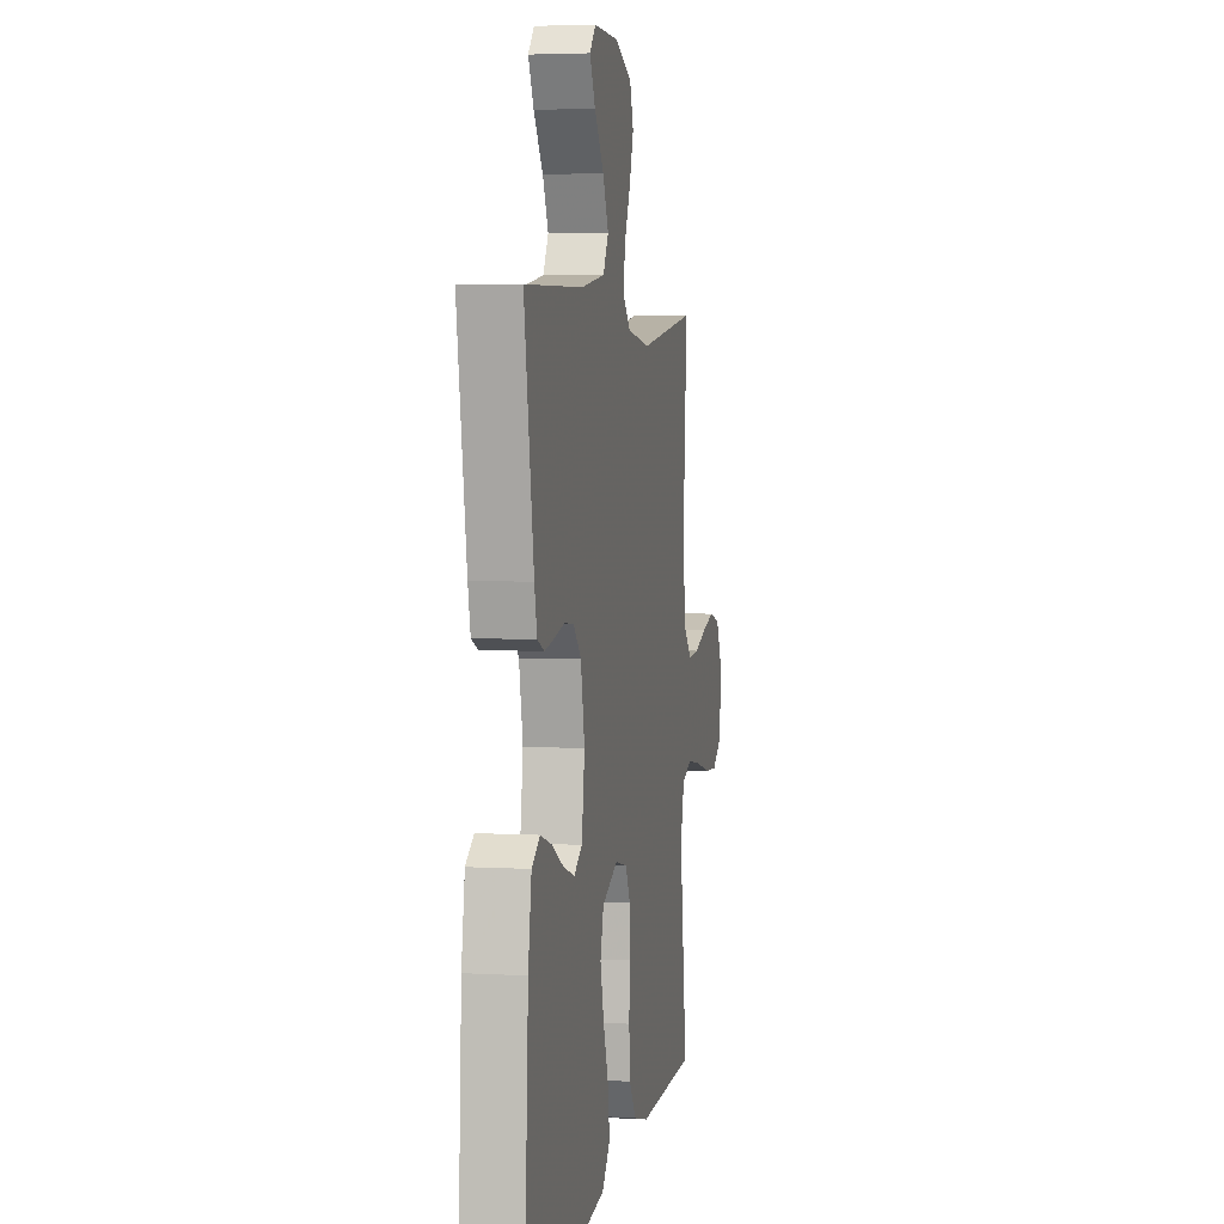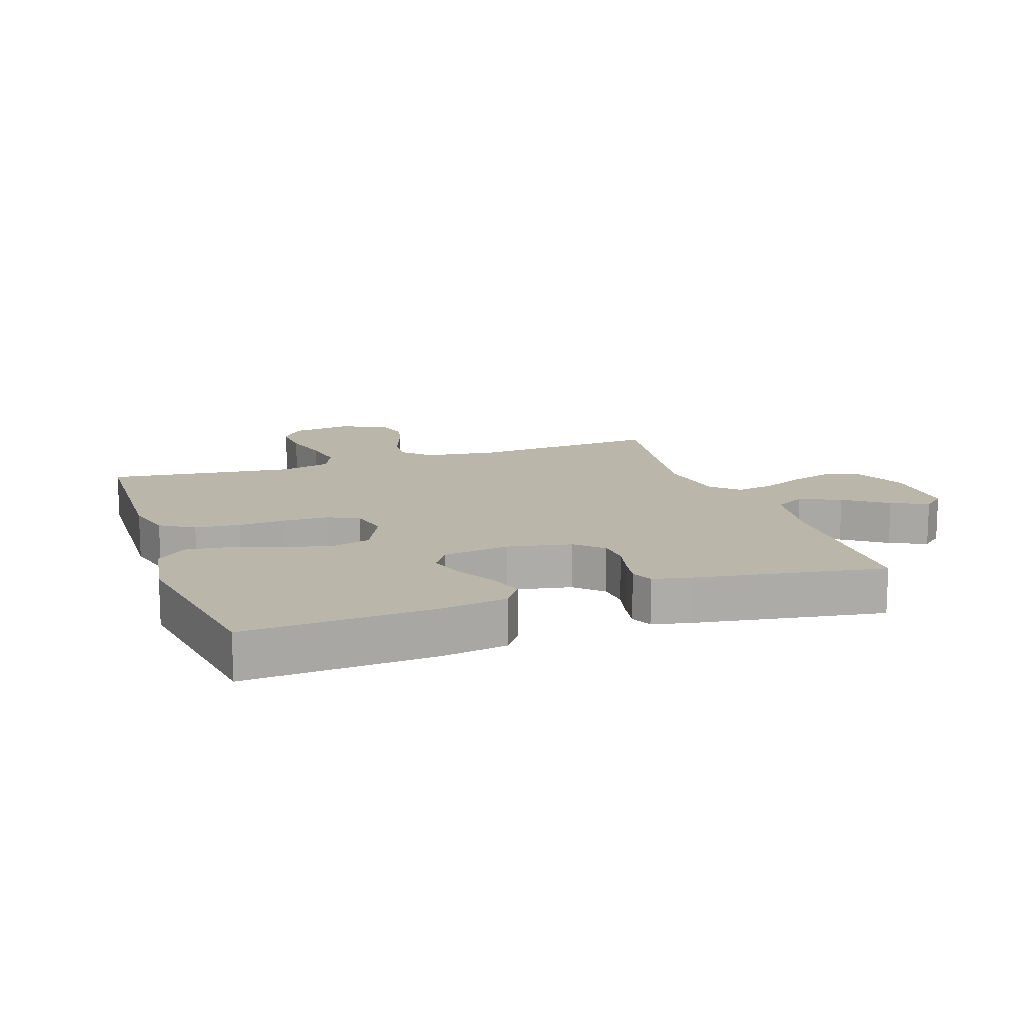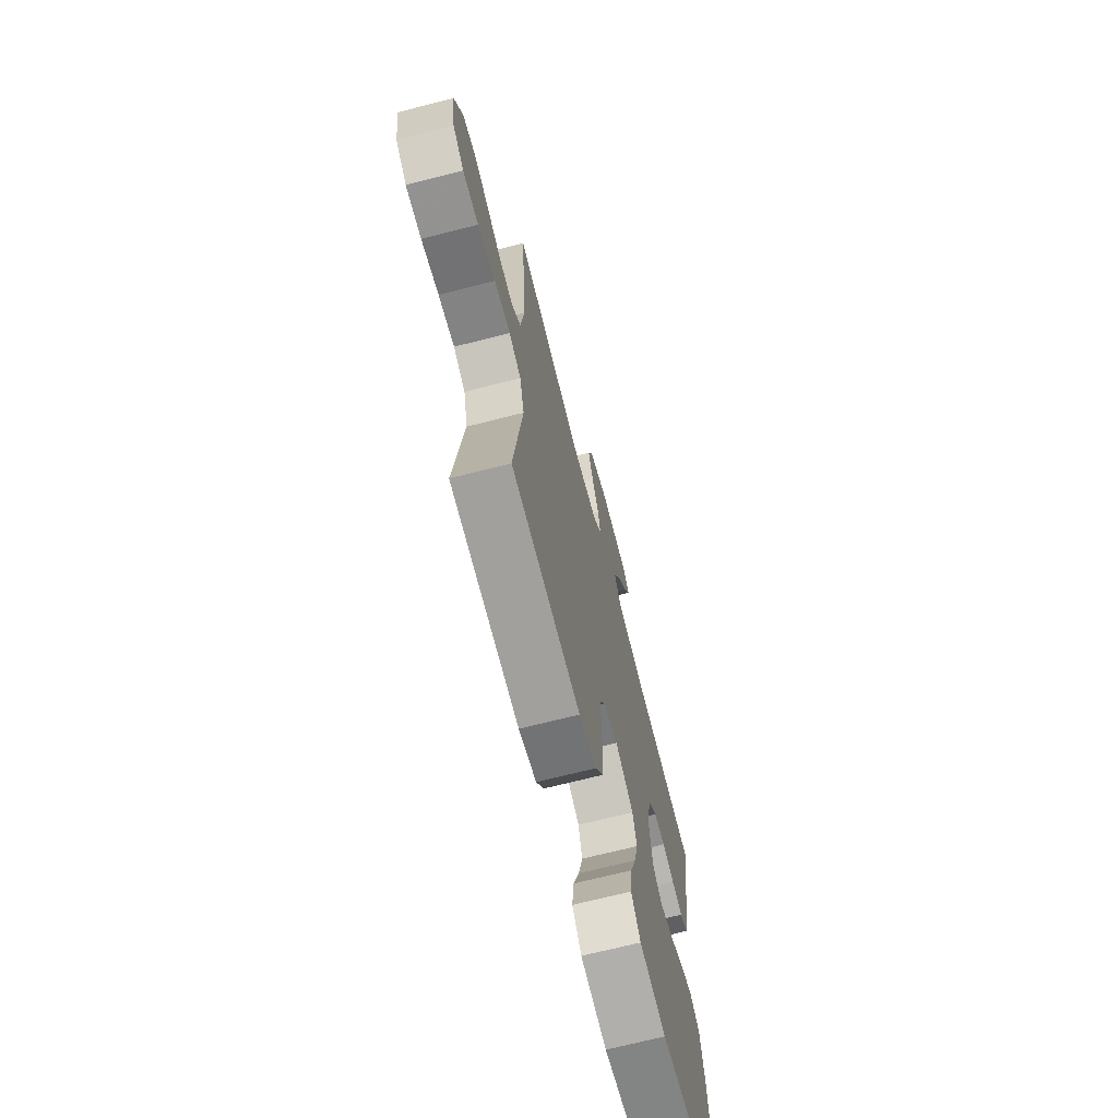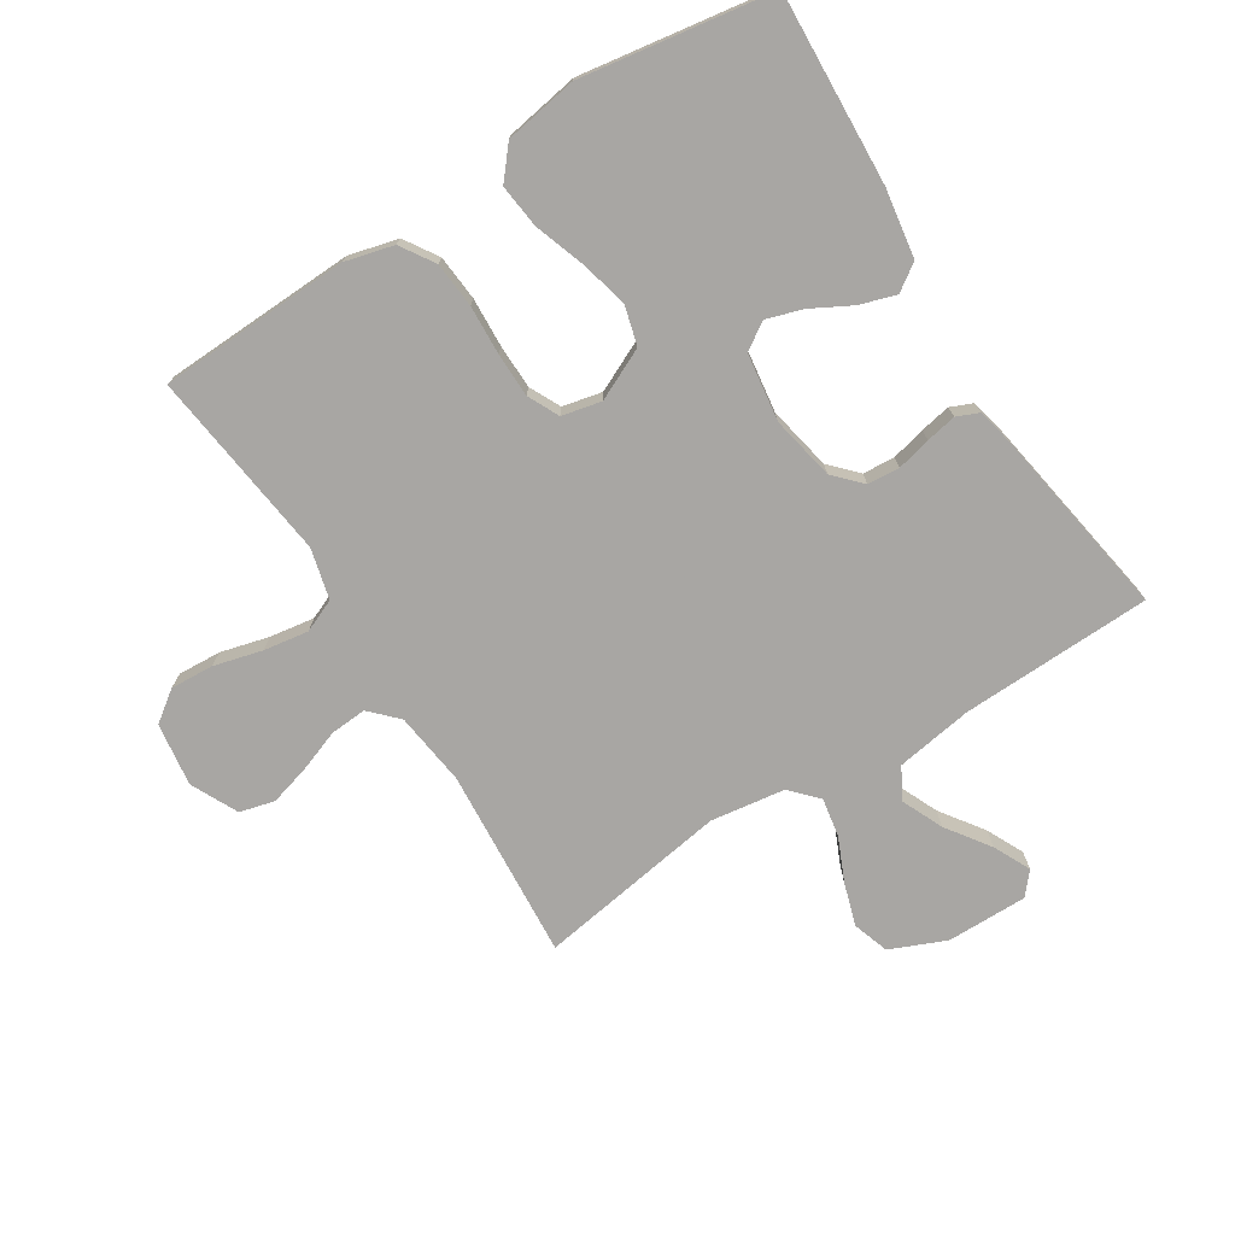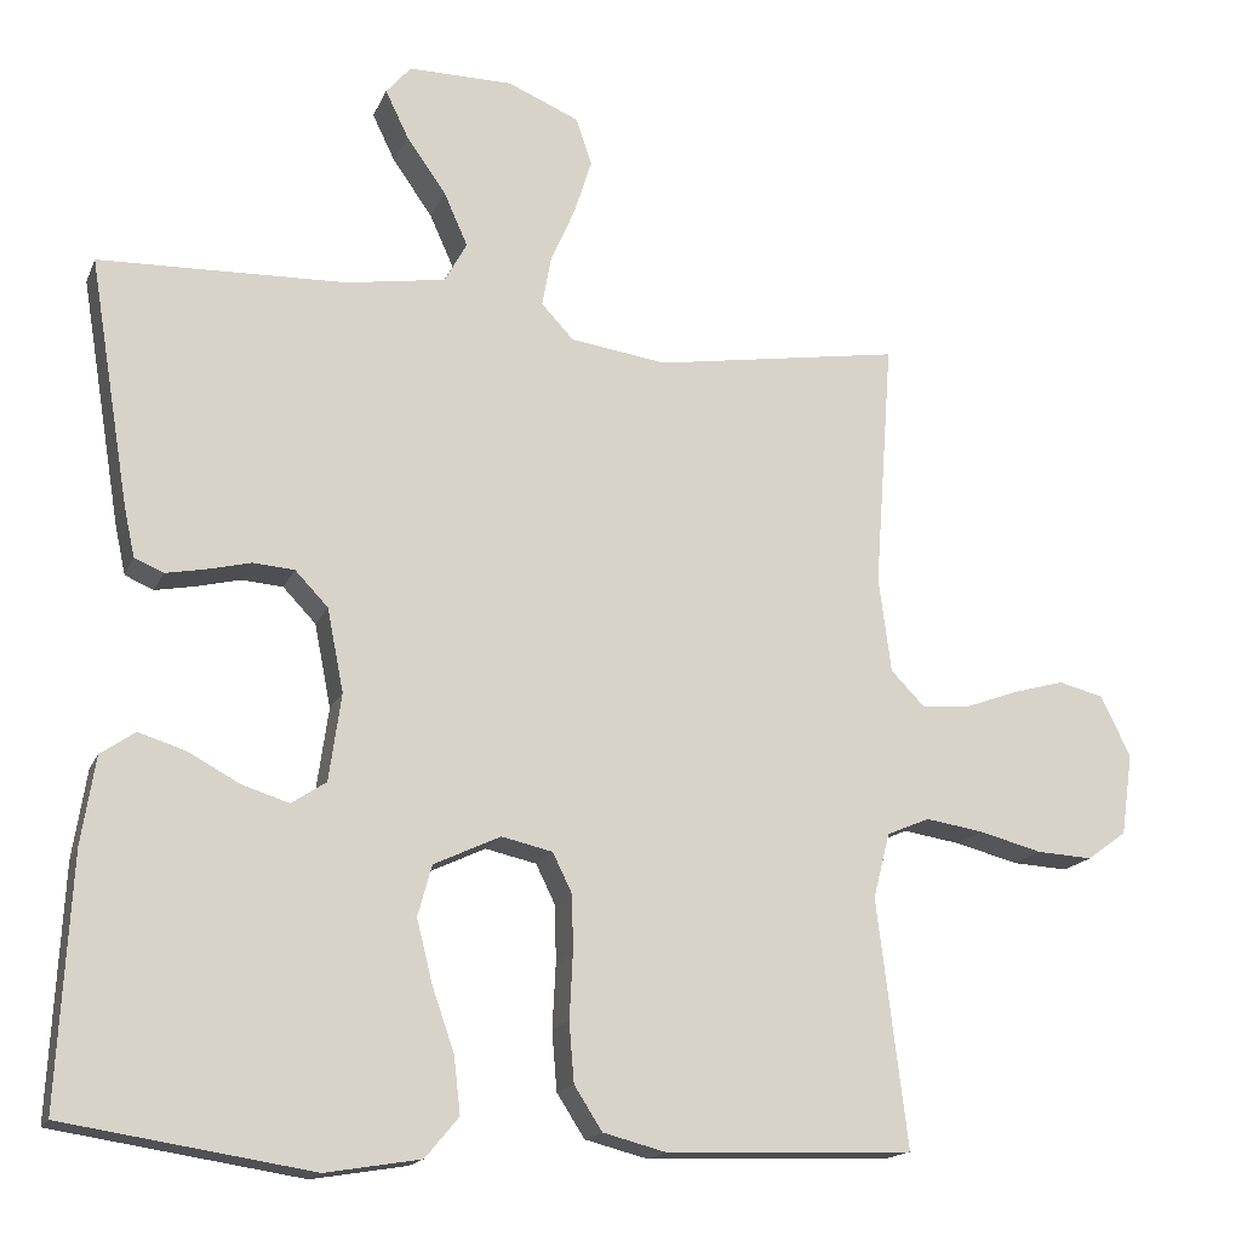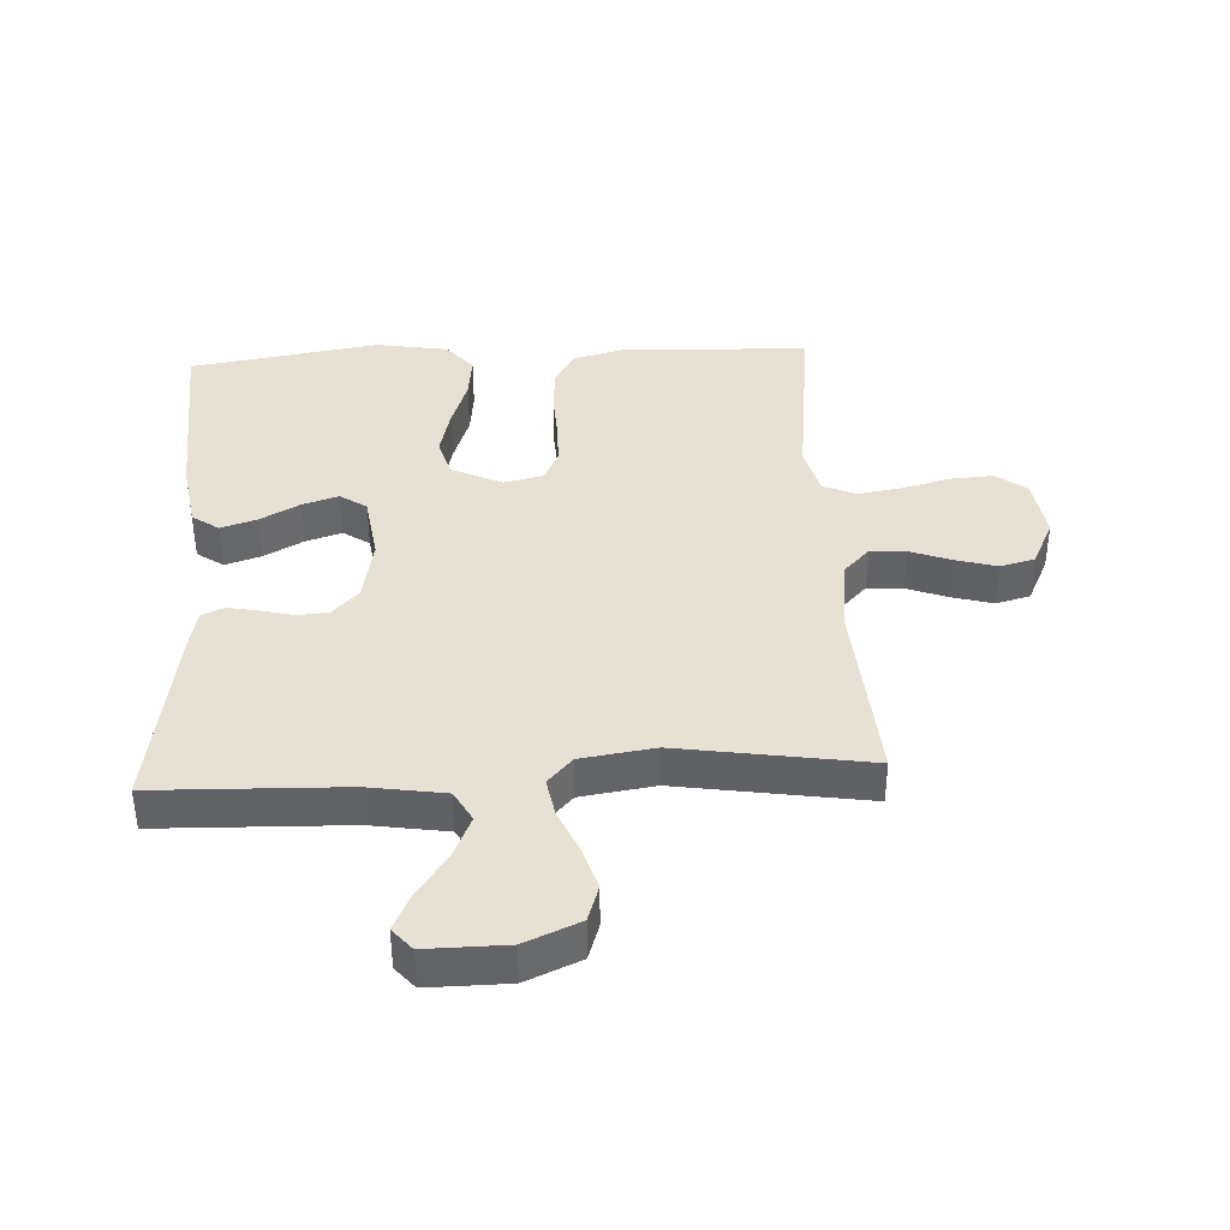
<metadata>
{"format":"obj","ext":"obj","renderer":"f3d","projection":"perspective","resolution":1024,"background":"white","views":[{"elev":3.9,"azim":-79.2,"up":"+Z"},{"elev":13.8,"azim":-109.1,"up":"+Y"},{"elev":-69.7,"azim":104.3,"up":"+Z"},{"elev":-74.3,"azim":-147.7,"up":"+Y"},{"elev":-16.5,"azim":-17.5,"up":"+Z"},{"elev":39.4,"azim":-3.0,"up":"+Y"}]}
</metadata>
<code>
v -0.5 0.07 -0.5
v -0.484 0.07 -0.2
v -0.467 0.07 -0.093
v -0.425 0.07 -0.064
v -0.368 0.07 -0.082
v -0.305 0.07 -0.116
v -0.248 0.07 -0.134
v -0.206 0.07 -0.106
v -0.191 0.07 0
v -0.211 0.07 0.101
v -0.251 0.07 0.143
v -0.301 0.07 0.147
v -0.355 0.07 0.134
v -0.403 0.07 0.125
v -0.438 0.07 0.14
v -0.451 0.07 0.2
v -0.5 0.07 0.5
v -0.2 0.07 0.509
v -0.079 0.07 0.528
v -0.052 0.07 0.577
v -0.081 0.07 0.642
v -0.129 0.07 0.71
v -0.157 0.07 0.768
v -0.127 0.07 0.803
v 0 0.07 0.802
v 0.087 0.07 0.765
v 0.106 0.07 0.708
v 0.085 0.07 0.641
v 0.055 0.07 0.573
v 0.044 0.07 0.512
v 0.083 0.07 0.47
v 0.2 0.07 0.453
v 0.5 0.07 0.5
v 0.478 0.07 0.2
v 0.493 0.07 0.084
v 0.534 0.07 0.042
v 0.591 0.07 0.046
v 0.656 0.07 0.07
v 0.72 0.07 0.088
v 0.775 0.07 0.074
v 0.811 0.07 0
v 0.797 0.07 -0.099
v 0.749 0.07 -0.134
v 0.681 0.07 -0.13
v 0.605 0.07 -0.11
v 0.535 0.07 -0.099
v 0.483 0.07 -0.121
v 0.463 0.07 -0.2
v 0.5 0.07 -0.5
v 0.2 0.07 -0.511
v 0.123 0.07 -0.491
v 0.089 0.07 -0.438
v 0.083 0.07 -0.366
v 0.087 0.07 -0.289
v 0.086 0.07 -0.219
v 0.062 0.07 -0.17
v 0 0.07 -0.156
v -0.081 0.07 -0.194
v -0.098 0.07 -0.256
v -0.079 0.07 -0.332
v -0.052 0.07 -0.41
v -0.044 0.07 -0.479
v -0.085 0.07 -0.528
v -0.2 0.07 -0.547
v -0.5 0 -0.5
v -0.484 0 -0.2
v -0.467 0 -0.093
v -0.425 0 -0.064
v -0.368 0 -0.082
v -0.305 0 -0.116
v -0.248 0 -0.134
v -0.206 0 -0.106
v -0.191 0 0
v -0.211 0 0.101
v -0.251 0 0.143
v -0.301 0 0.147
v -0.355 0 0.134
v -0.403 0 0.125
v -0.438 0 0.14
v -0.451 0 0.2
v -0.5 0 0.5
v -0.2 0 0.509
v -0.079 0 0.528
v -0.052 0 0.577
v -0.081 0 0.642
v -0.129 0 0.71
v -0.157 0 0.768
v -0.127 0 0.803
v 0 0 0.802
v 0.087 0 0.765
v 0.106 0 0.708
v 0.085 0 0.641
v 0.055 0 0.573
v 0.044 0 0.512
v 0.083 0 0.47
v 0.2 0 0.453
v 0.5 0 0.5
v 0.478 0 0.2
v 0.493 0 0.084
v 0.534 0 0.042
v 0.591 0 0.046
v 0.656 0 0.07
v 0.72 0 0.088
v 0.775 0 0.074
v 0.811 0 0
v 0.797 0 -0.099
v 0.749 0 -0.134
v 0.681 0 -0.13
v 0.605 0 -0.11
v 0.535 0 -0.099
v 0.483 0 -0.121
v 0.463 0 -0.2
v 0.5 0 -0.5
v 0.2 0 -0.511
v 0.123 0 -0.491
v 0.089 0 -0.438
v 0.083 0 -0.366
v 0.087 0 -0.289
v 0.086 0 -0.219
v 0.062 0 -0.17
v 0 0 -0.156
v -0.081 0 -0.194
v -0.098 0 -0.256
v -0.079 0 -0.332
v -0.052 0 -0.41
v -0.044 0 -0.479
v -0.085 0 -0.528
v -0.2 0 -0.547
f 4 5 6
f 3 4 6
f 2 3 6
f 1 2 6
f 64 1 6
f 63 64 6
f 62 63 6
f 61 62 6
f 60 61 6
f 59 60 6 7
f 58 59 7 8
f 57 58 8 9
f 56 57 9 10
f 52 53 54
f 51 52 54
f 50 51 54
f 49 50 54
f 48 49 54
f 47 48 54 55
f 46 47 55 56
f 43 44 45
f 42 43 45
f 41 42 45
f 40 41 45
f 39 40 45
f 38 39 45
f 37 38 45
f 36 37 45 46
f 56 10 11
f 46 56 11
f 36 46 11
f 35 36 11
f 32 33 34
f 35 11 12
f 34 35 12
f 32 34 12
f 31 32 12
f 27 28 29
f 26 27 29
f 25 26 29
f 24 25 29
f 23 24 29
f 22 23 29
f 21 22 29
f 20 21 29 30
f 19 20 30 31
f 16 17 18
f 15 16 18
f 14 15 18
f 13 14 18
f 12 13 18
f 31 12 18
f 18 19 31
f 70 69 68
f 70 68 67
f 70 67 66
f 70 66 65
f 70 65 128
f 70 128 127
f 70 127 126
f 70 126 125
f 70 125 124
f 71 70 124 123
f 72 71 123 122
f 73 72 122 121
f 74 73 121 120
f 118 117 116
f 118 116 115
f 118 115 114
f 118 114 113
f 118 113 112
f 119 118 112 111
f 120 119 111 110
f 109 108 107
f 109 107 106
f 109 106 105
f 109 105 104
f 109 104 103
f 109 103 102
f 109 102 101
f 110 109 101 100
f 75 74 120
f 75 120 110
f 75 110 100
f 75 100 99
f 98 97 96
f 76 75 99
f 76 99 98
f 76 98 96
f 76 96 95
f 93 92 91
f 93 91 90
f 93 90 89
f 93 89 88
f 93 88 87
f 93 87 86
f 93 86 85
f 94 93 85 84
f 95 94 84 83
f 82 81 80
f 82 80 79
f 82 79 78
f 82 78 77
f 82 77 76
f 82 76 95
f 95 83 82
f 1 65 66 2
f 2 66 67 3
f 3 67 68 4
f 4 68 69 5
f 5 69 70 6
f 6 70 71 7
f 7 71 72 8
f 8 72 73 9
f 9 73 74 10
f 10 74 75 11
f 11 75 76 12
f 12 76 77 13
f 13 77 78 14
f 14 78 79 15
f 15 79 80 16
f 16 80 81 17
f 17 81 82 18
f 18 82 83 19
f 19 83 84 20
f 20 84 85 21
f 21 85 86 22
f 22 86 87 23
f 23 87 88 24
f 24 88 89 25
f 25 89 90 26
f 26 90 91 27
f 27 91 92 28
f 28 92 93 29
f 29 93 94 30
f 30 94 95 31
f 31 95 96 32
f 32 96 97 33
f 33 97 98 34
f 34 98 99 35
f 35 99 100 36
f 36 100 101 37
f 37 101 102 38
f 38 102 103 39
f 39 103 104 40
f 40 104 105 41
f 41 105 106 42
f 42 106 107 43
f 43 107 108 44
f 44 108 109 45
f 45 109 110 46
f 46 110 111 47
f 47 111 112 48
f 48 112 113 49
f 49 113 114 50
f 50 114 115 51
f 51 115 116 52
f 52 116 117 53
f 53 117 118 54
f 54 118 119 55
f 55 119 120 56
f 56 120 121 57
f 57 121 122 58
f 58 122 123 59
f 59 123 124 60
f 60 124 125 61
f 61 125 126 62
f 62 126 127 63
f 63 127 128 64
f 64 128 65 1

</code>
